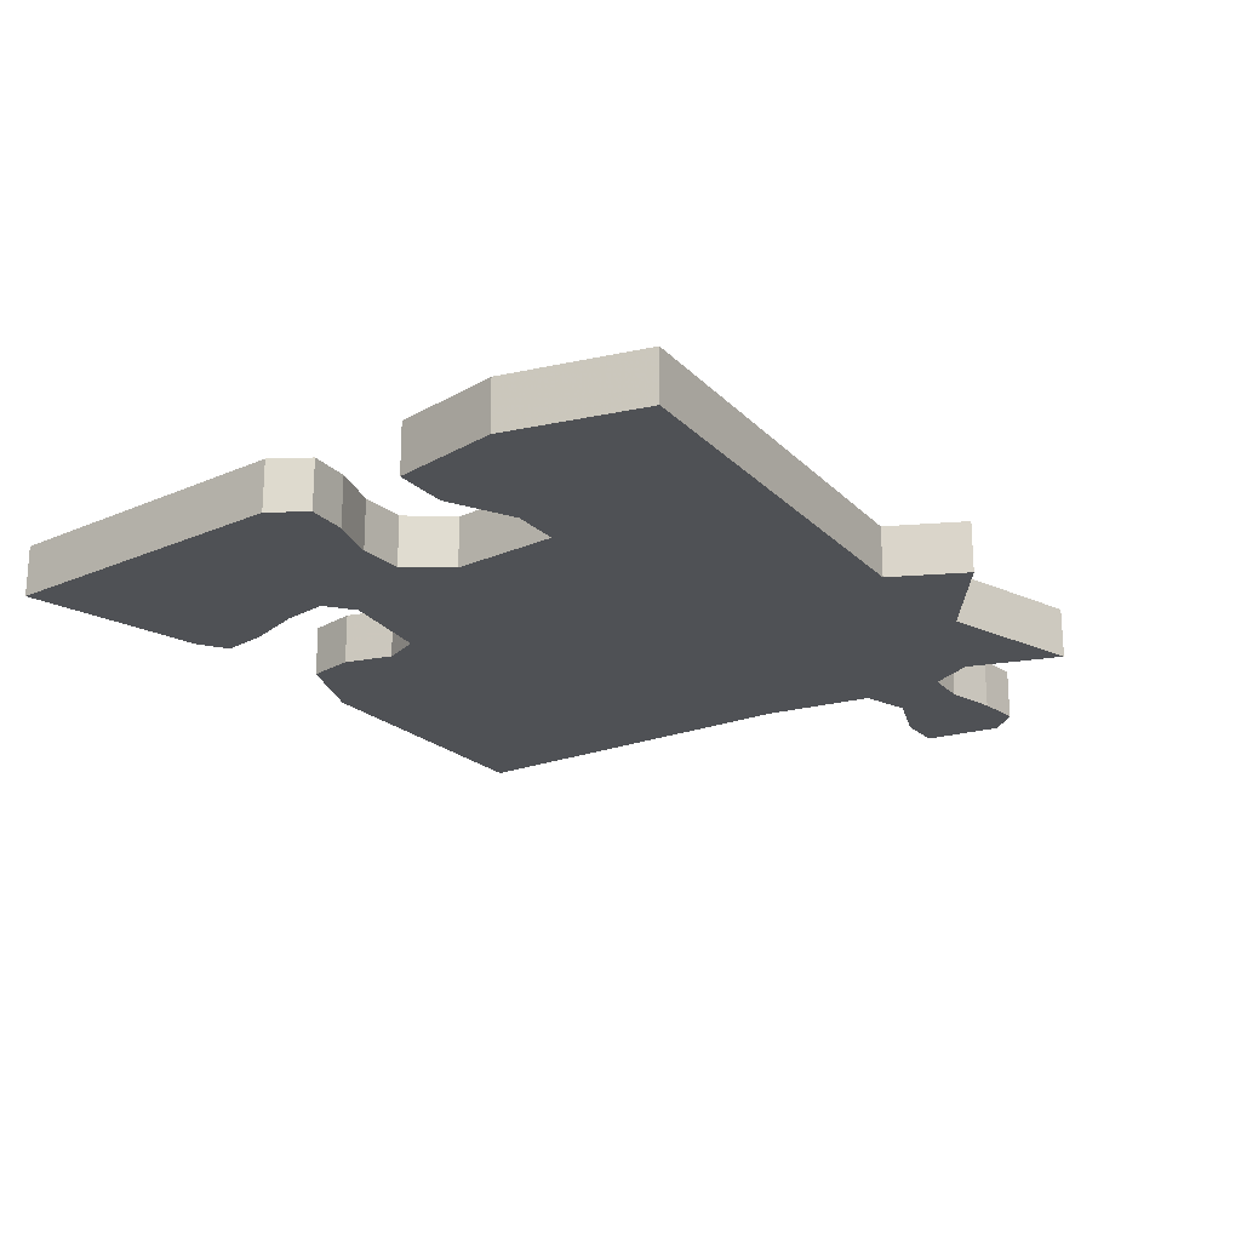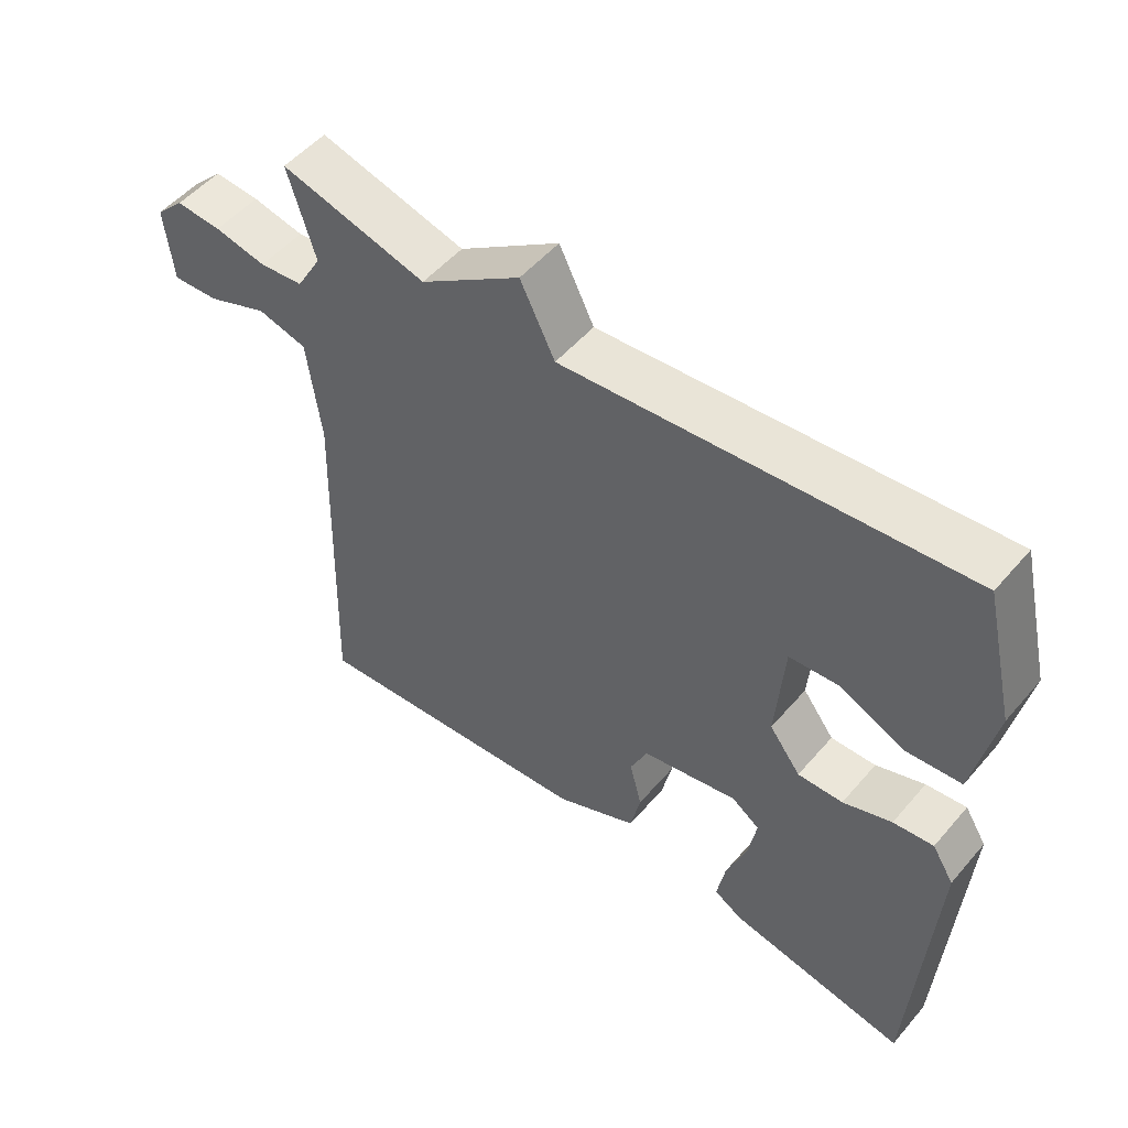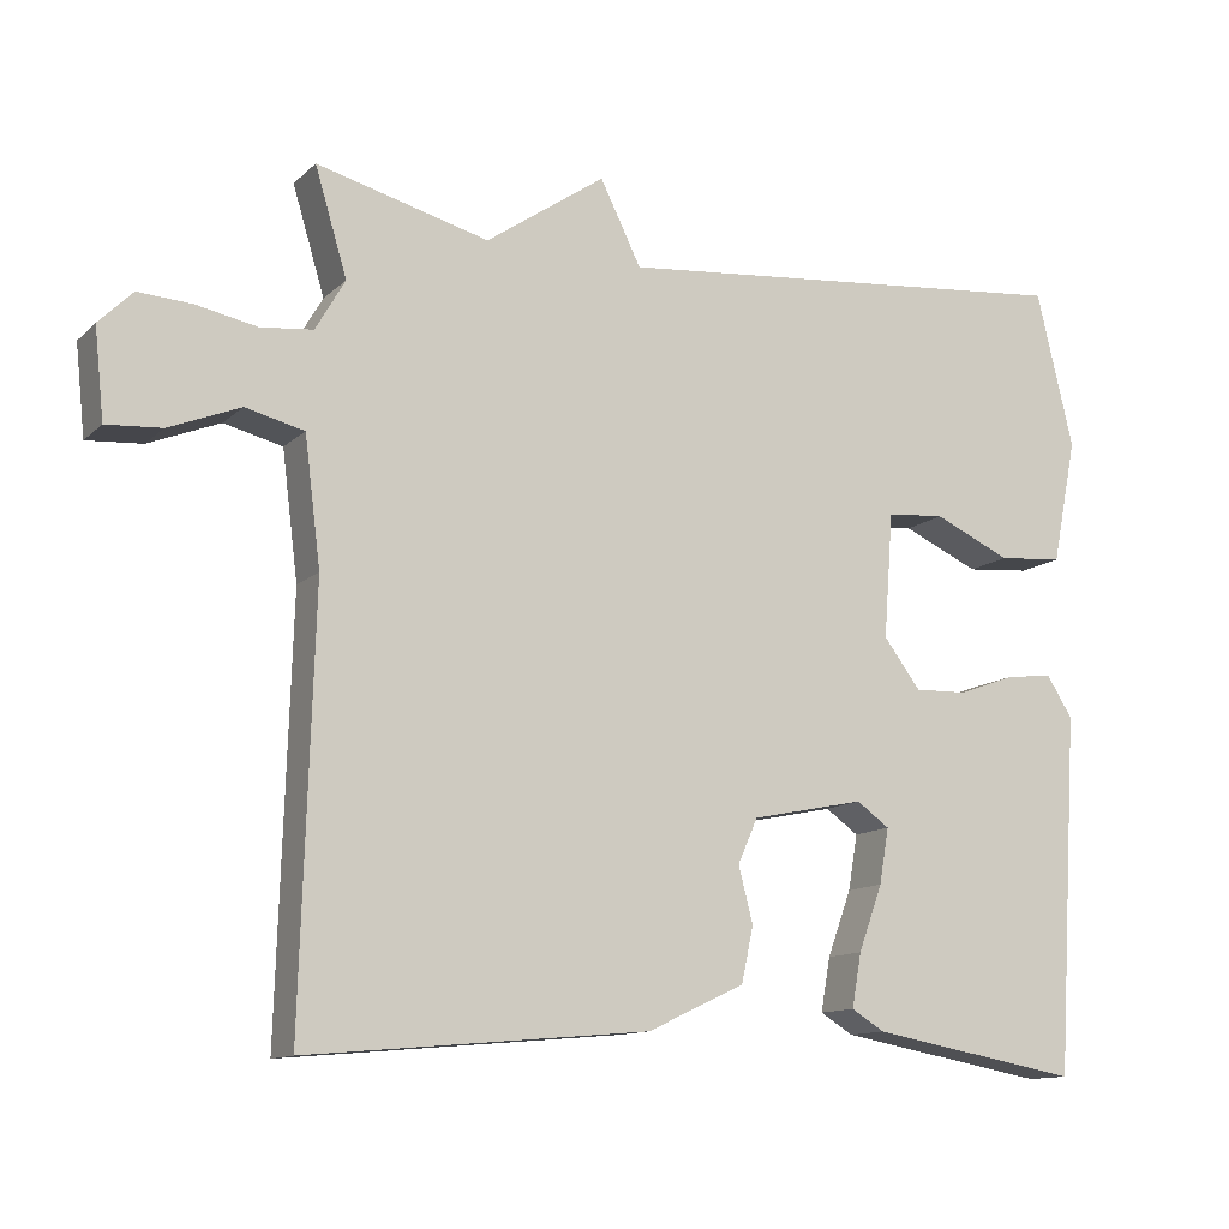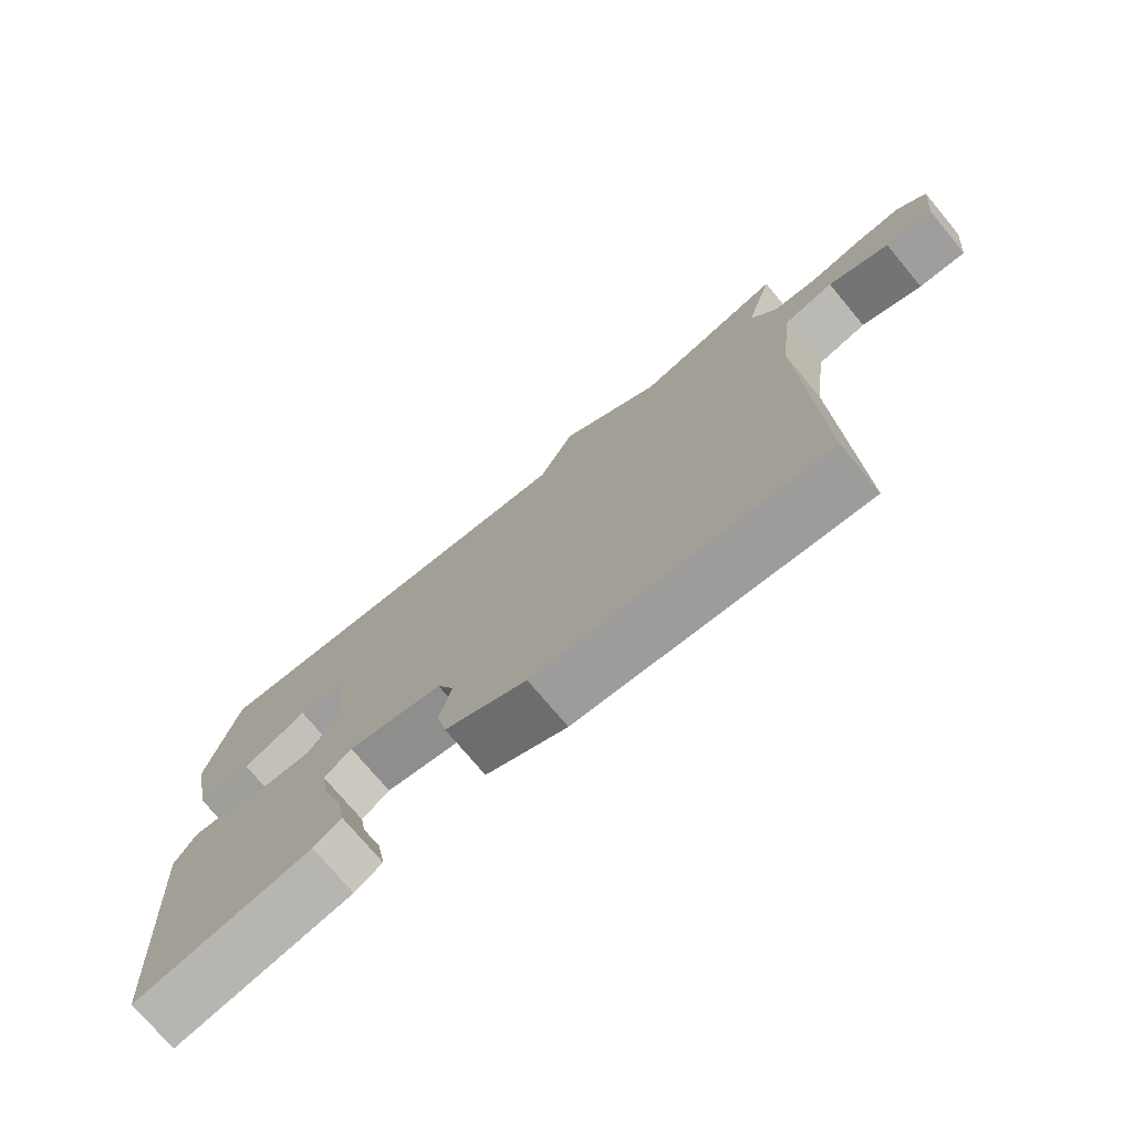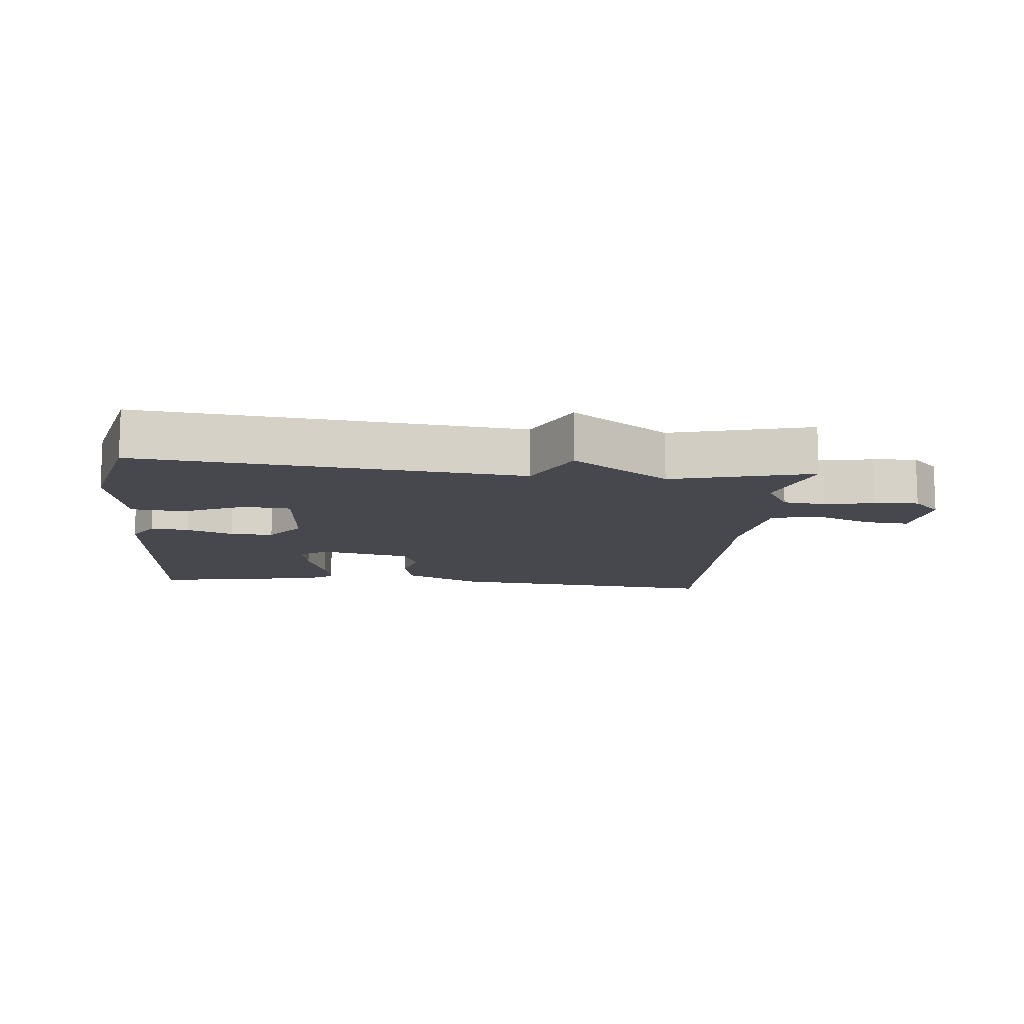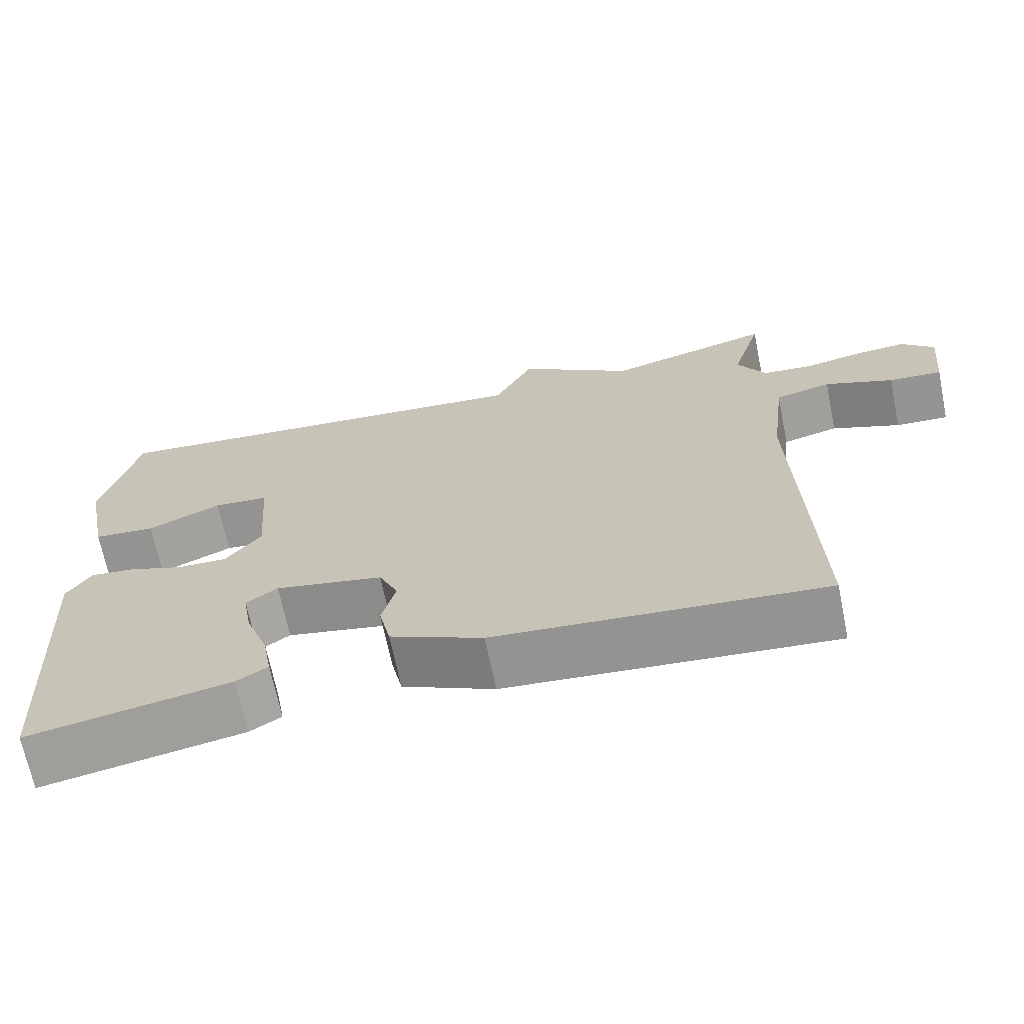
<metadata>
{"format":"obj","ext":"obj","renderer":"f3d","projection":"perspective","resolution":1024,"background":"white","views":[{"elev":-20.1,"azim":-54.7,"up":"+Y"},{"elev":52.0,"azim":-140.7,"up":"+Z"},{"elev":-12.3,"azim":152.6,"up":"+Z"},{"elev":-74.1,"azim":39.8,"up":"+Z"},{"elev":-11.9,"azim":-5.7,"up":"+Y"},{"elev":-68.4,"azim":11.6,"up":"+Z"}]}
</metadata>
<code>
v 0.5 0.07 0.5
v 0.46 0.07 0.367
v 0.497 0.07 0.303
v 0.562 0.07 0.296
v 0.638 0.07 0.311
v 0.705 0.07 0.315
v 0.747 0.07 0.273
v 0.735 0.07 0.161
v 0.666 0.07 0.166
v 0.577 0.07 0.202
v 0.504 0.07 0.184
v 0.484 0.07 0.026
v 0.5 0.07 -0.5
v 0.074 0.07 -0.462
v -0.047 0.07 -0.405
v -0.062 0.07 -0.336
v -0.044 0.07 -0.266
v -0.069 0.07 -0.21
v -0.21 0.07 -0.181
v -0.251 0.07 -0.21
v -0.239 0.07 -0.279
v -0.209 0.07 -0.361
v -0.197 0.07 -0.428
v -0.238 0.07 -0.453
v -0.5 0.07 -0.5
v -0.528 0.07 -0.053
v -0.496 0.07 -0.002
v -0.437 0.07 -0.009
v -0.366 0.07 -0.035
v -0.3 0.07 -0.037
v -0.254 0.07 0.024
v -0.266 0.07 0.18
v -0.338 0.07 0.186
v -0.434 0.07 0.143
v -0.515 0.07 0.15
v -0.546 0.07 0.306
v -0.5 0.07 0.5
v 0.085 0.07 0.444
v 0.136 0.07 0.547
v 0.285 0.07 0.444
v 0.5 0 0.5
v 0.46 0 0.367
v 0.497 0 0.303
v 0.562 0 0.296
v 0.638 0 0.311
v 0.705 0 0.315
v 0.747 0 0.273
v 0.735 0 0.161
v 0.666 0 0.166
v 0.577 0 0.202
v 0.504 0 0.184
v 0.484 0 0.026
v 0.5 0 -0.5
v 0.074 0 -0.462
v -0.047 0 -0.405
v -0.062 0 -0.336
v -0.044 0 -0.266
v -0.069 0 -0.21
v -0.21 0 -0.181
v -0.251 0 -0.21
v -0.239 0 -0.279
v -0.209 0 -0.361
v -0.197 0 -0.428
v -0.238 0 -0.453
v -0.5 0 -0.5
v -0.528 0 -0.053
v -0.496 0 -0.002
v -0.437 0 -0.009
v -0.366 0 -0.035
v -0.3 0 -0.037
v -0.254 0 0.024
v -0.266 0 0.18
v -0.338 0 0.186
v -0.434 0 0.143
v -0.515 0 0.15
v -0.546 0 0.306
v -0.5 0 0.5
v 0.085 0 0.444
v 0.136 0 0.547
v 0.285 0 0.444
f 38 39 40
f 36 37 38
f 35 36 38
f 34 35 38
f 33 34 38
f 32 33 38 40
f 40 1 2
f 32 40 2
f 31 32 2
f 27 28 29
f 26 27 29
f 25 26 29
f 24 25 29
f 23 24 29
f 22 23 29
f 21 22 29
f 20 21 29 30
f 30 31 2
f 20 30 2
f 19 20 2
f 15 16 17
f 14 15 17
f 13 14 17
f 12 13 17
f 11 12 17 18
f 8 9 10
f 7 8 10
f 6 7 10
f 5 6 10
f 4 5 10
f 3 4 10 11
f 11 18 19
f 3 11 19
f 2 3 19
f 80 79 78
f 78 77 76
f 78 76 75
f 78 75 74
f 78 74 73
f 80 78 73 72
f 42 41 80
f 42 80 72
f 42 72 71
f 69 68 67
f 69 67 66
f 69 66 65
f 69 65 64
f 69 64 63
f 69 63 62
f 69 62 61
f 70 69 61 60
f 42 71 70
f 42 70 60
f 42 60 59
f 57 56 55
f 57 55 54
f 57 54 53
f 57 53 52
f 58 57 52 51
f 50 49 48
f 50 48 47
f 50 47 46
f 50 46 45
f 50 45 44
f 51 50 44 43
f 59 58 51
f 59 51 43
f 59 43 42
f 1 41 42 2
f 2 42 43 3
f 3 43 44 4
f 4 44 45 5
f 5 45 46 6
f 6 46 47 7
f 7 47 48 8
f 8 48 49 9
f 9 49 50 10
f 10 50 51 11
f 11 51 52 12
f 12 52 53 13
f 13 53 54 14
f 14 54 55 15
f 15 55 56 16
f 16 56 57 17
f 17 57 58 18
f 18 58 59 19
f 19 59 60 20
f 20 60 61 21
f 21 61 62 22
f 22 62 63 23
f 23 63 64 24
f 24 64 65 25
f 25 65 66 26
f 26 66 67 27
f 27 67 68 28
f 28 68 69 29
f 29 69 70 30
f 30 70 71 31
f 31 71 72 32
f 32 72 73 33
f 33 73 74 34
f 34 74 75 35
f 35 75 76 36
f 36 76 77 37
f 37 77 78 38
f 38 78 79 39
f 39 79 80 40
f 40 80 41 1

</code>
